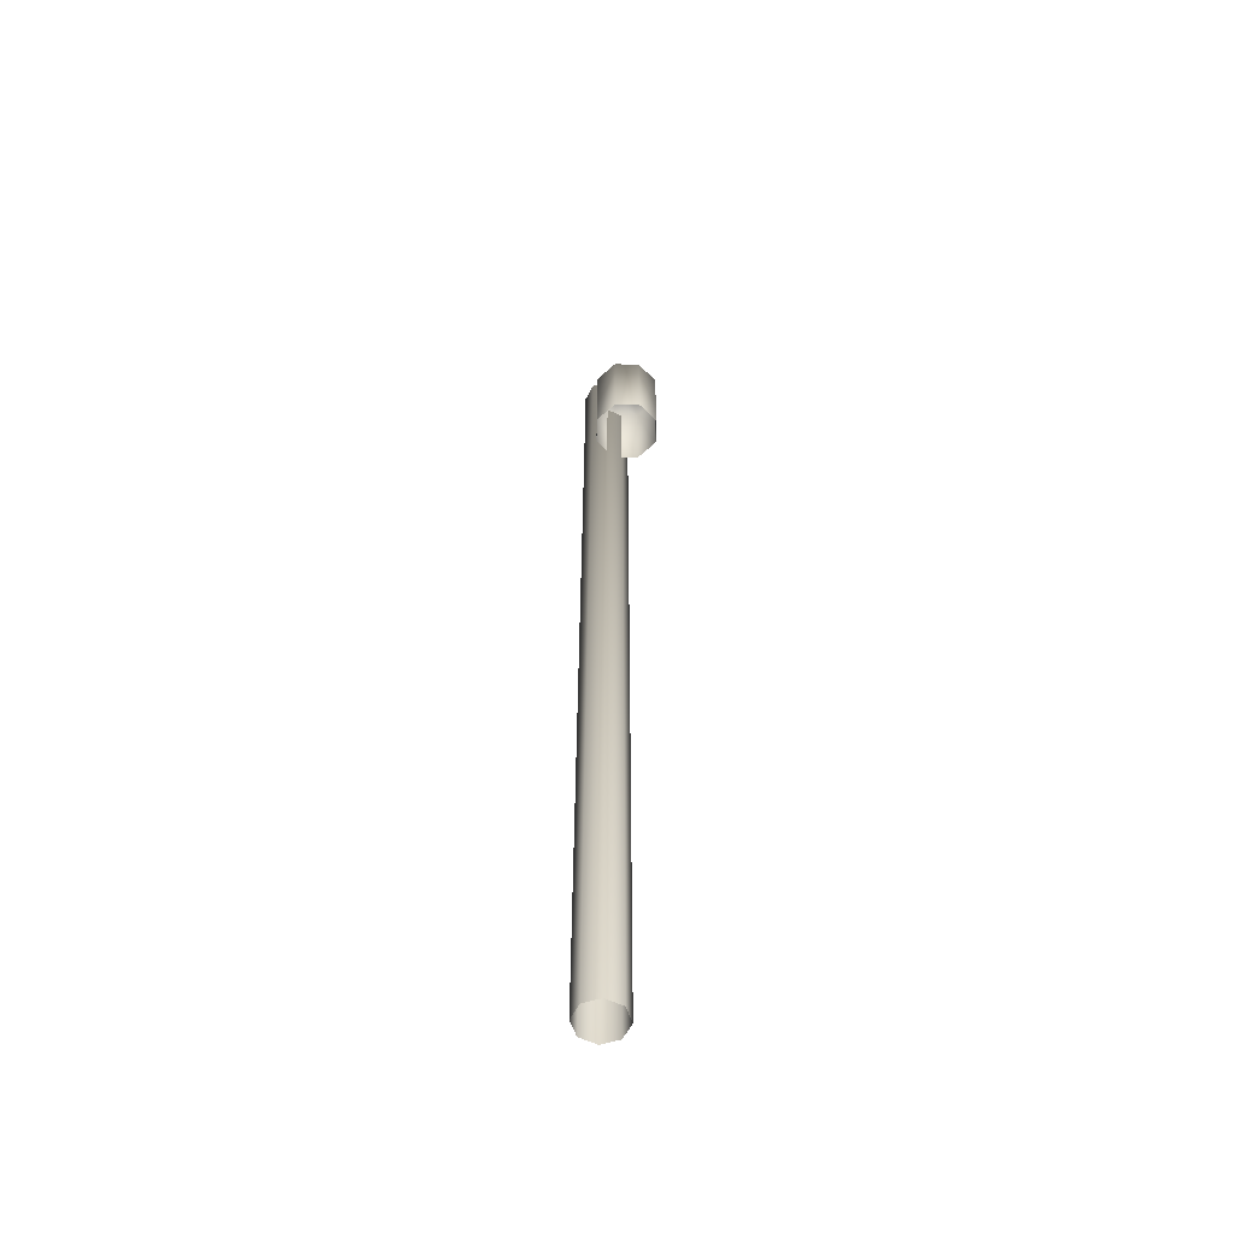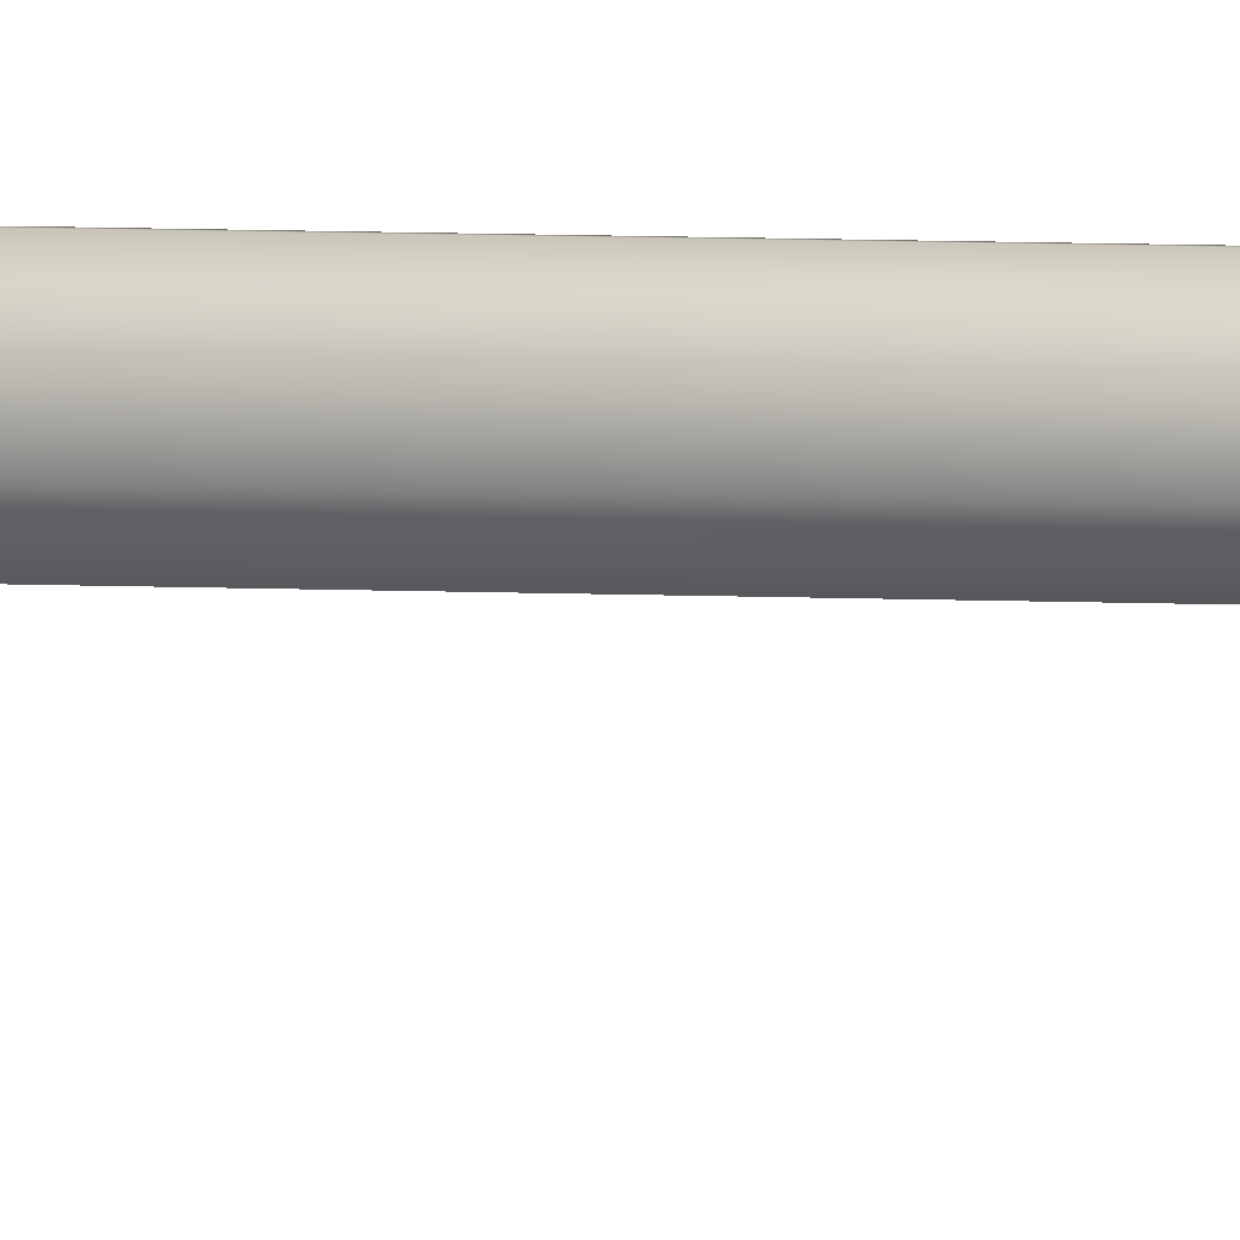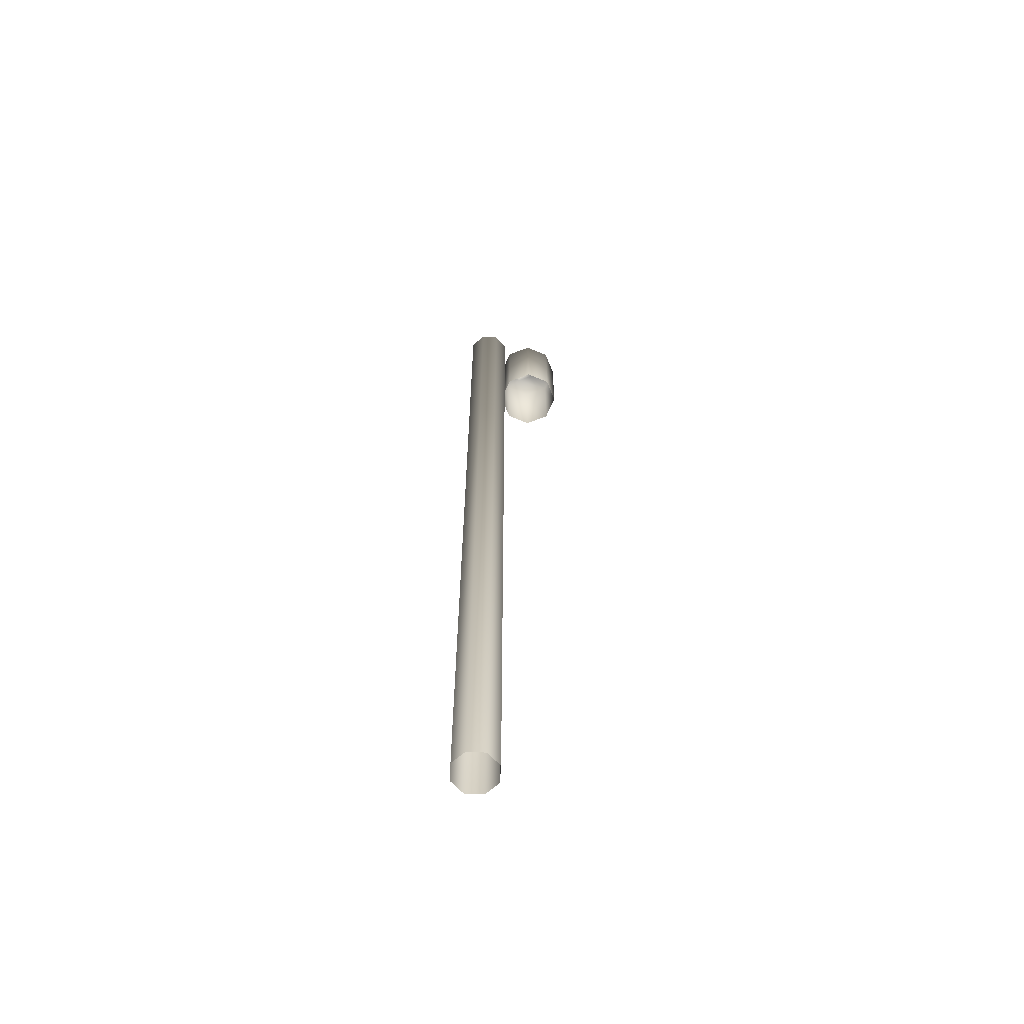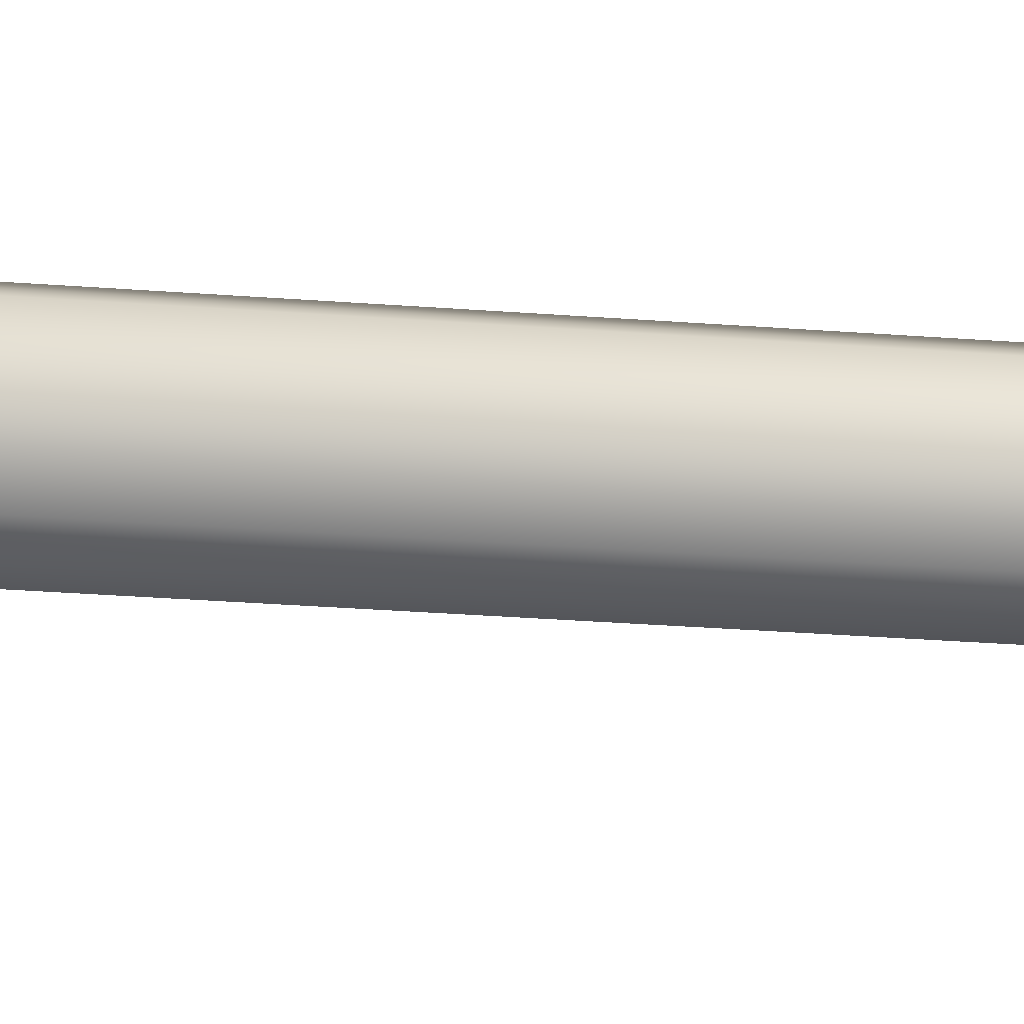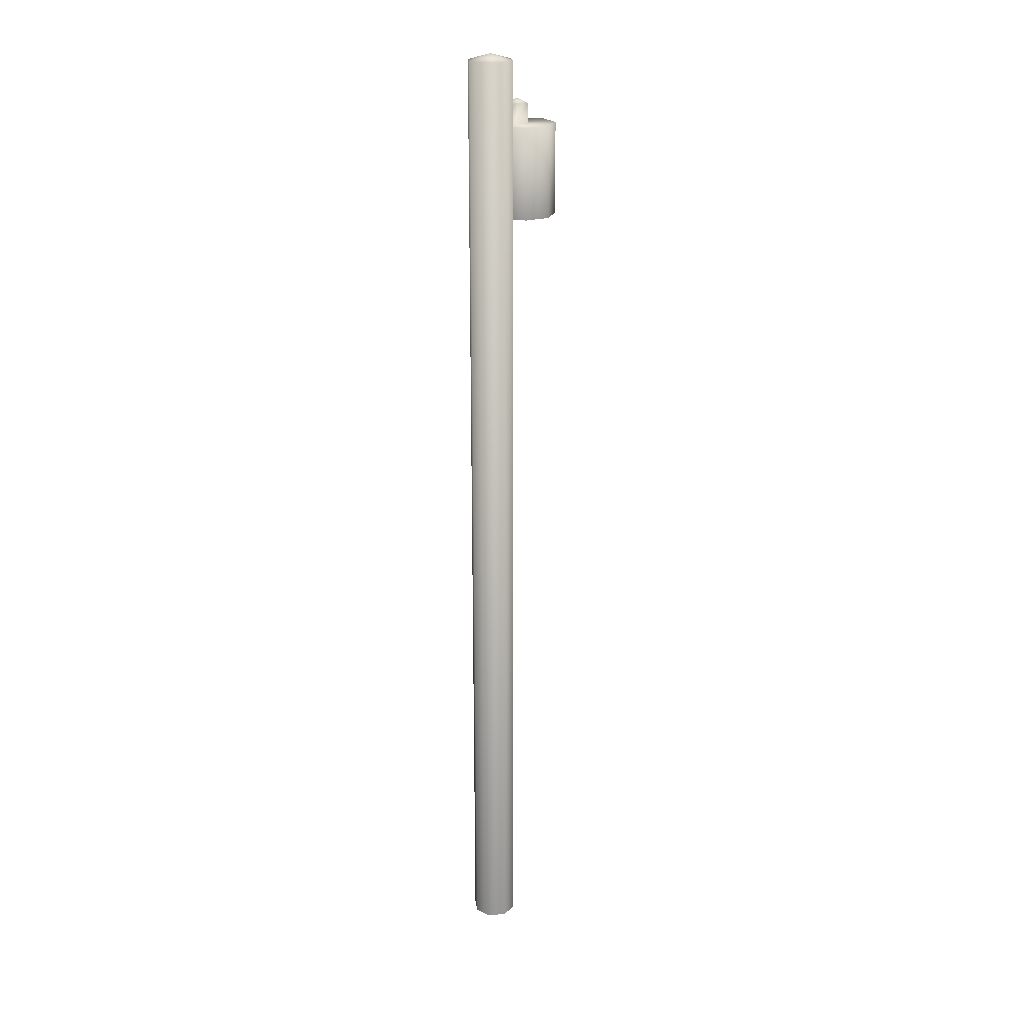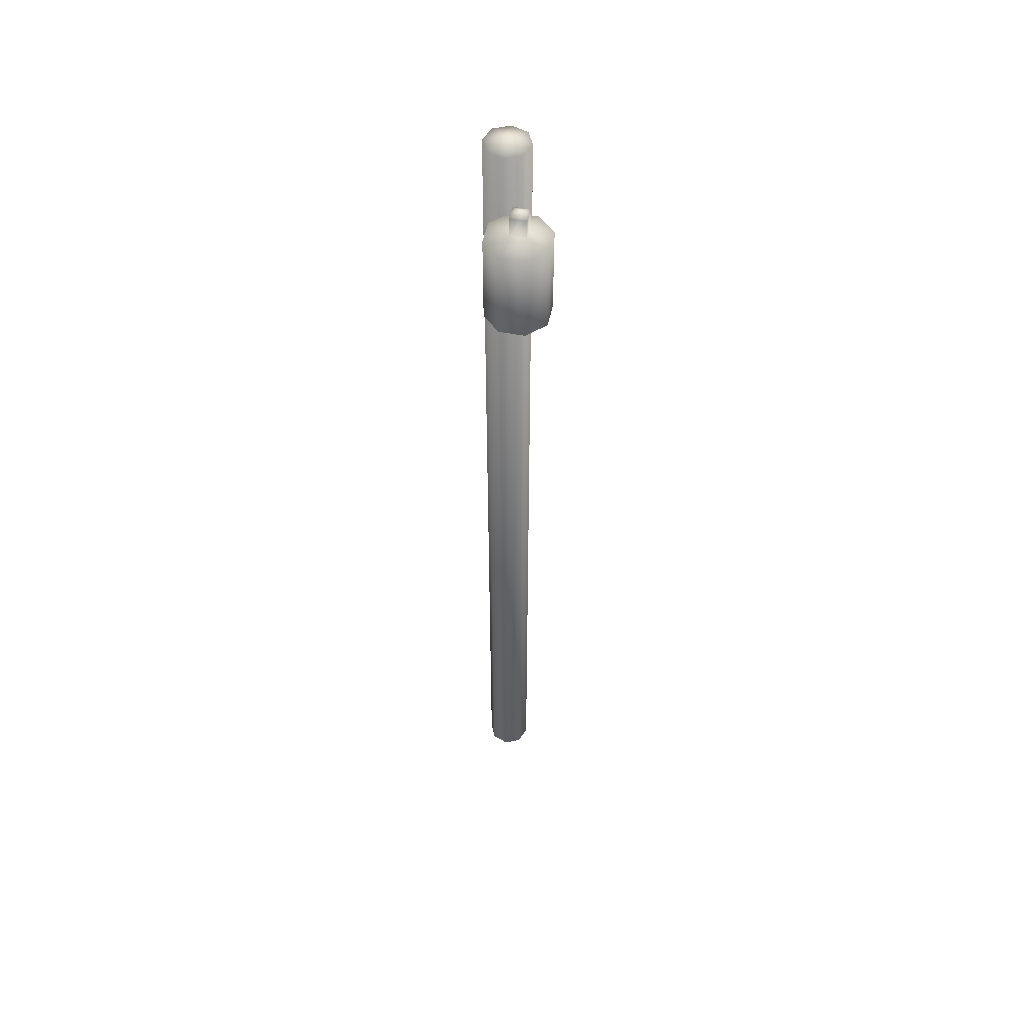
<metadata>
{"format":"obj","ext":"obj","renderer":"f3d","projection":"perspective","resolution":1024,"background":"white","views":[{"elev":-57.1,"azim":-139.1,"up":"+Y"},{"elev":24.5,"azim":-87.7,"up":"+Z"},{"elev":-63.6,"azim":154.2,"up":"+Y"},{"elev":-14.8,"azim":-102.4,"up":"+Z"},{"elev":21.9,"azim":104.8,"up":"+Y"},{"elev":51.1,"azim":-125.7,"up":"+Y"}]}
</metadata>
<code>
g fcbg_greathole_002_unilityploe_01
v -0.2156 12.94 0.2156
v -0.305 -7.502e-15 4.605e-08
v -0.305 12.94 1.036e-07
v -0.2156 -7.119e-15 0.2156
v 4.605e-08 12.94 0.305
v 5.938e-08 -1.867e-17 0.305
v 0.2156 12.94 0.2156
v 0.2156 3.54e-15 0.2156
v 0.305 12.94 -1.124e-08
v 0.305 7.502e-15 -7.271e-08
v 0.2156 12.94 -0.2156
v 0.2156 3.566e-15 -0.2156
v -4.605e-08 12.94 -0.305
v -4.969e-08 1.867e-17 -0.305
v -0.2156 12.94 -0.2156
v -0.2156 -3.54e-15 -0.2156
v -0.305 12.94 1.036e-07
v -0.305 -7.502e-15 4.605e-08
v -3.14e-13 13.02 4.239e-08
v 0.2156 12.94 0.2156
v -0.2156 12.94 0.2156
v 0.305 12.94 -1.124e-08
v -0.305 12.94 1.036e-07
v 0.2156 12.94 -0.2156
v -0.2156 12.94 -0.2156
v -4.605e-08 12.94 -0.305
v -0.2181 12.05 -0.09439
v -0.2181 10.82 -0.09439
v -0.4656 10.82 0.1324
v -0.4656 12.05 0.1324
v -0.801 10.82 0.1178
v -0.801 12.05 0.1178
v -1.028 10.82 -0.1297
v -1.028 12.05 -0.1297
v -1.013 10.82 -0.4651
v -1.013 12.05 -0.4651
v -0.7656 10.82 -0.6919
v -0.7656 12.05 -0.6919
v -0.4302 10.82 -0.6773
v -0.4302 12.05 -0.6773
v -0.2034 10.82 -0.4298
v -0.2034 12.05 -0.4298
v -0.2181 10.82 -0.09439
v -0.2181 12.05 -0.09439
v -0.5554 12.05 -0.05748
v -0.5554 12.32 -0.05748
v -0.3938 12.32 -0.2055
v -0.3938 12.05 -0.2055
v -0.5418 12.05 -0.367
v -0.7034 12.32 -0.219
v -0.7034 12.05 -0.219
v -0.5418 12.32 -0.367
v -0.3938 12.05 -0.2055
v -0.3938 12.32 -0.2055
v -0.5486 12.38 -0.2123
v -0.5554 12.32 -0.05748
v -0.7034 12.32 -0.219
v -0.7034 12.05 -0.219
v -0.7034 12.32 -0.219
v -0.5554 12.32 -0.05748
v -0.5554 12.05 -0.05748
v -1.028 12.05 -0.1297
v -0.5554 12.05 -0.05748
v -0.801 12.05 0.1178
v -0.4656 12.05 0.1324
v -0.7034 12.05 -0.219
v -1.013 12.05 -0.4651
v -0.7656 12.05 -0.6919
v -0.3938 12.05 -0.2055
v -0.2181 12.05 -0.09439
v -0.2034 12.05 -0.4298
v -0.5418 12.05 -0.367
v -0.4302 12.05 -0.6773
g fcbg_greathole_002_unilityploe_01_0
f 3 2 1
f 2 4 1
f 1 4 5
f 4 6 5
f 5 6 7
f 6 8 7
f 7 8 9
f 8 10 9
f 9 10 11
f 10 12 11
f 11 12 13
f 12 14 13
f 13 14 15
f 14 16 15
f 15 16 17
f 16 18 17
f 20 19 5
f 5 19 21
f 22 19 20
f 21 19 23
f 22 24 19
f 23 19 25
f 24 26 19
f 19 26 25
f 29 28 27
f 30 29 27
f 31 29 30
f 32 31 30
f 33 31 32
f 34 33 32
f 35 33 34
f 36 35 34
f 37 35 36
f 38 37 36
f 39 37 38
f 40 39 38
f 41 39 40
f 42 41 40
f 43 41 42
f 44 43 42
f 47 46 45
f 48 47 45
f 51 50 49
f 50 52 49
f 49 52 53
f 52 54 53
f 52 55 54
f 56 54 55
f 57 55 52
f 56 55 57
f 60 59 58
f 61 60 58
f 64 63 62
f 65 63 64
f 63 66 62
f 62 66 67
f 67 66 68
f 69 63 65
f 70 69 65
f 71 69 70
f 66 72 68
f 72 69 71
f 68 72 73
f 73 72 71

</code>
